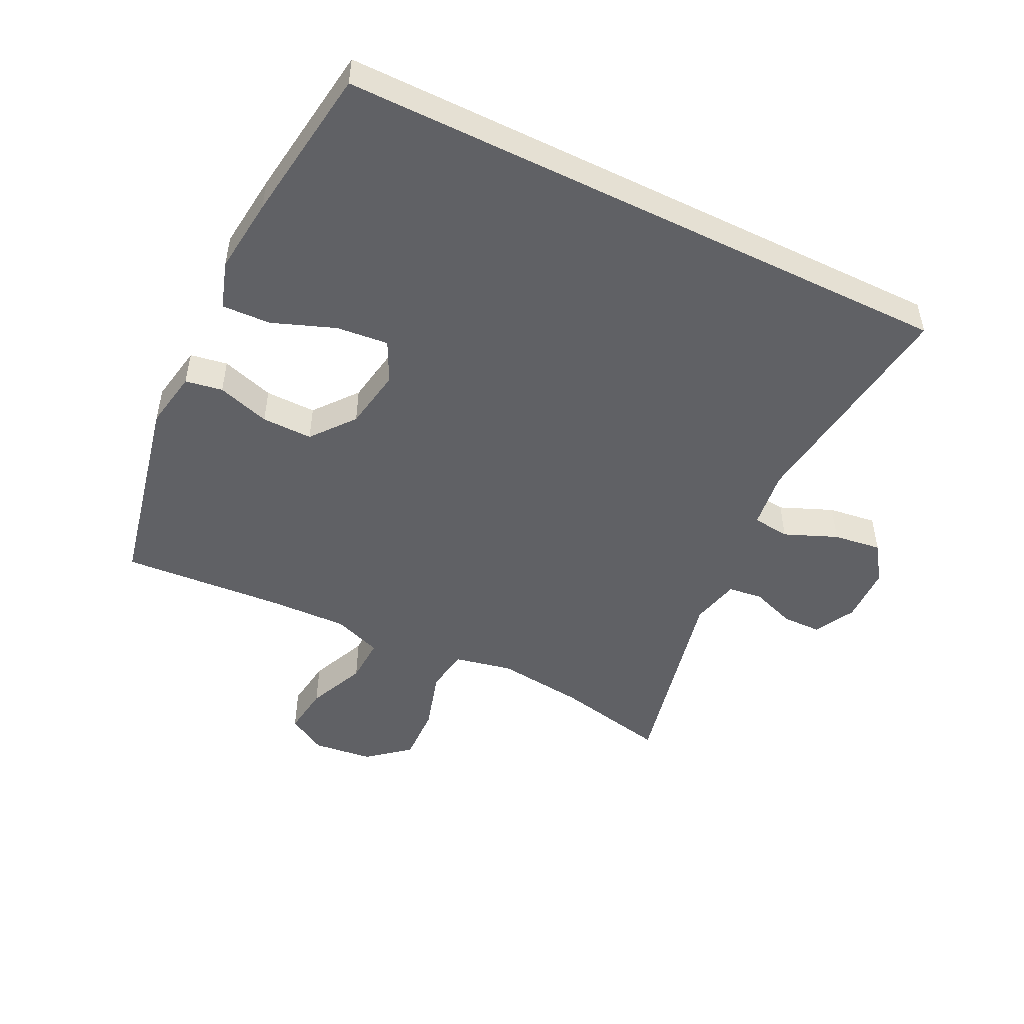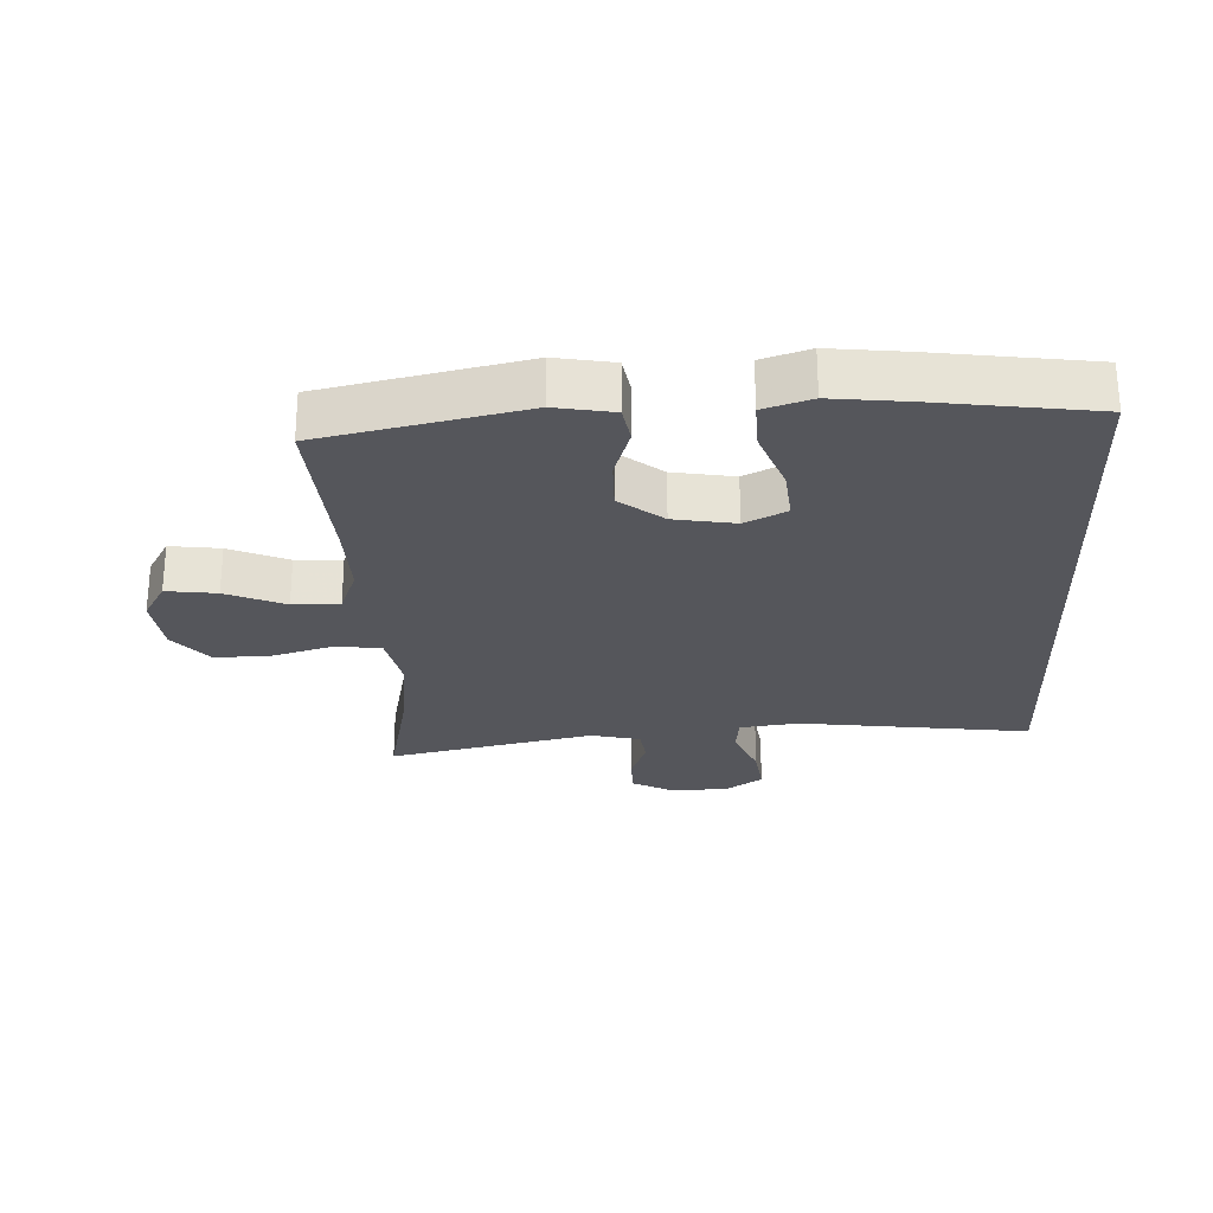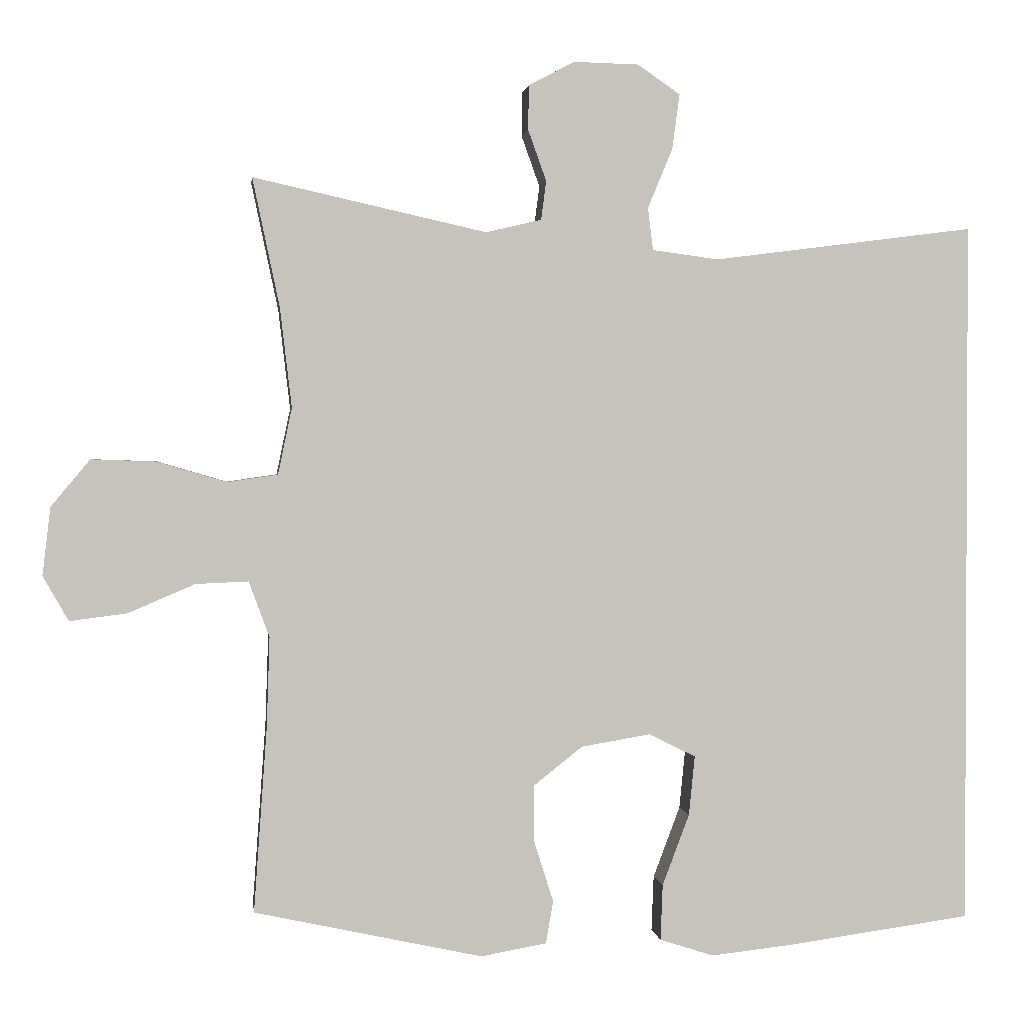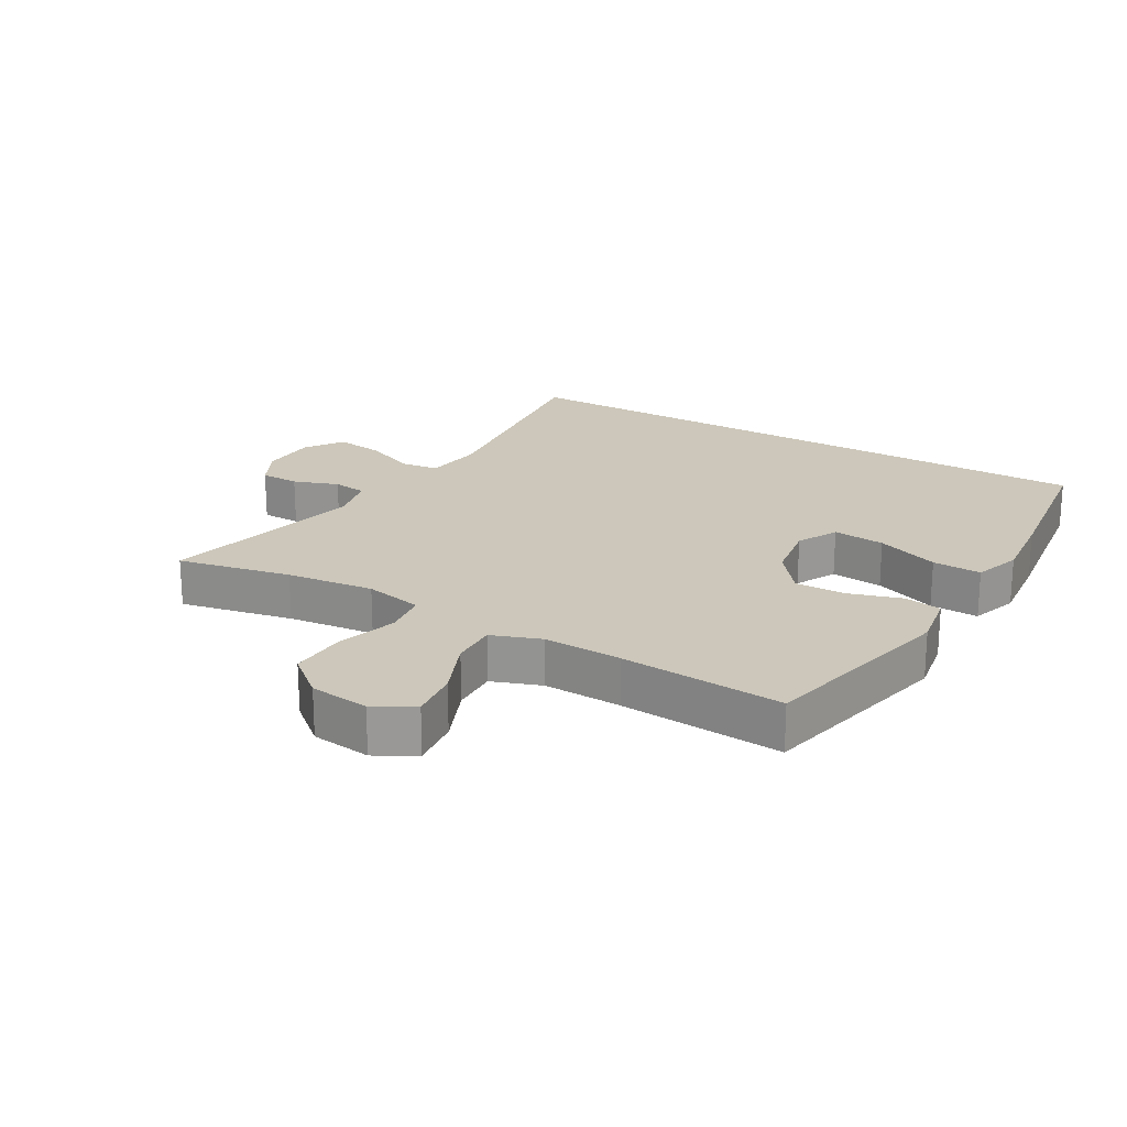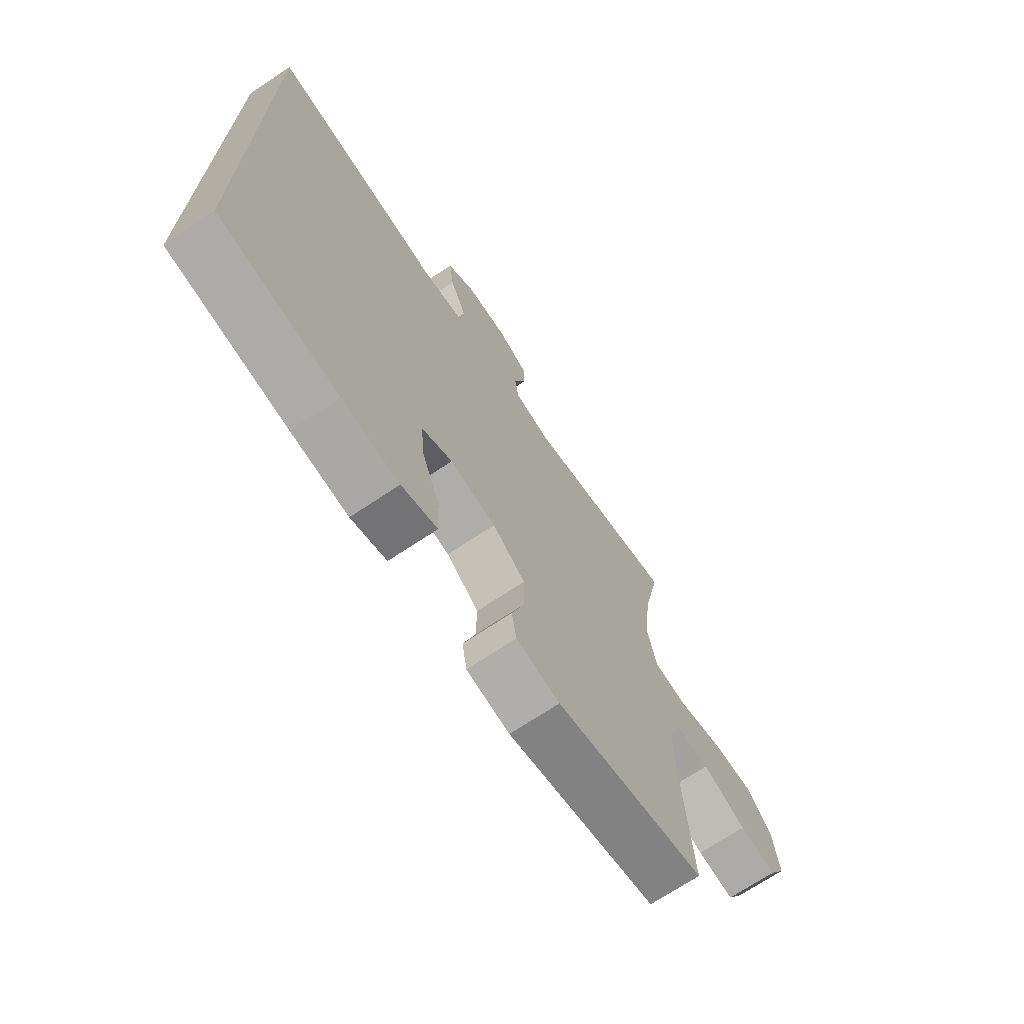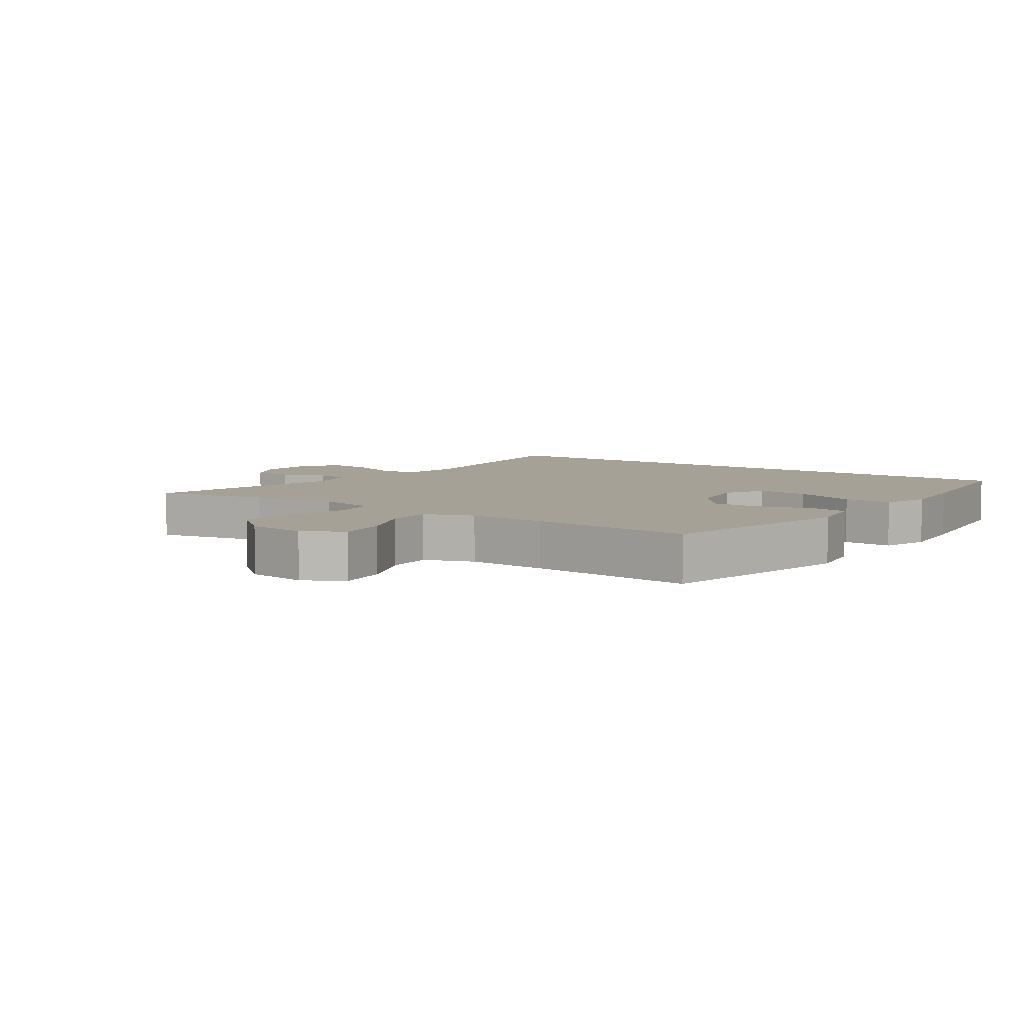
<metadata>
{"format":"obj","ext":"obj","renderer":"f3d","projection":"perspective","resolution":1024,"background":"white","views":[{"elev":-49.4,"azim":-116.2,"up":"+Y"},{"elev":-26.2,"azim":-177.6,"up":"+Y"},{"elev":1.4,"azim":172.9,"up":"+Z"},{"elev":21.3,"azim":120.5,"up":"+Y"},{"elev":-70.6,"azim":-56.3,"up":"+Z"},{"elev":6.2,"azim":125.2,"up":"+Y"}]}
</metadata>
<code>
v 0.5 0.07 -0.5
v 0.188 0.07 -0.568
v 0.098 0.07 -0.552
v 0.088 0.07 -0.494
v 0.114 0.07 -0.412
v 0.115 0.07 -0.333
v 0.048 0.07 -0.28
v -0.047 0.07 -0.264
v -0.111 0.07 -0.296
v -0.103 0.07 -0.377
v -0.066 0.07 -0.475
v -0.063 0.07 -0.551
v -0.137 0.07 -0.575
v -0.255 0.07 -0.562
v -0.5 0.07 -0.528
v -0.5 0.07 0.441
v -0.142 0.07 0.395
v -0.051 0.07 0.407
v -0.044 0.07 0.465
v -0.078 0.07 0.547
v -0.088 0.07 0.622
v -0.03 0.07 0.662
v 0.059 0.07 0.664
v 0.122 0.07 0.631
v 0.123 0.07 0.57
v 0.098 0.07 0.5
v 0.105 0.07 0.447
v 0.181 0.07 0.429
v 0.5 0.07 0.5
v 0.463 0.07 0.324
v 0.447 0.07 0.188
v 0.466 0.07 0.097
v 0.535 0.07 0.087
v 0.63 0.07 0.115
v 0.718 0.07 0.118
v 0.771 0.07 0.054
v 0.782 0.07 -0.039
v 0.747 0.07 -0.1
v 0.669 0.07 -0.09
v 0.578 0.07 -0.051
v 0.506 0.07 -0.048
v 0.478 0.07 -0.124
v 0.482 0.07 -0.246
v 0.5 0 -0.5
v 0.188 0 -0.568
v 0.098 0 -0.552
v 0.088 0 -0.494
v 0.114 0 -0.412
v 0.115 0 -0.333
v 0.048 0 -0.28
v -0.047 0 -0.264
v -0.111 0 -0.296
v -0.103 0 -0.377
v -0.066 0 -0.475
v -0.063 0 -0.551
v -0.137 0 -0.575
v -0.255 0 -0.562
v -0.5 0 -0.528
v -0.5 0 0.441
v -0.142 0 0.395
v -0.051 0 0.407
v -0.044 0 0.465
v -0.078 0 0.547
v -0.088 0 0.622
v -0.03 0 0.662
v 0.059 0 0.664
v 0.122 0 0.631
v 0.123 0 0.57
v 0.098 0 0.5
v 0.105 0 0.447
v 0.181 0 0.429
v 0.5 0 0.5
v 0.463 0 0.324
v 0.447 0 0.188
v 0.466 0 0.097
v 0.535 0 0.087
v 0.63 0 0.115
v 0.718 0 0.118
v 0.771 0 0.054
v 0.782 0 -0.039
v 0.747 0 -0.1
v 0.669 0 -0.09
v 0.578 0 -0.051
v 0.506 0 -0.048
v 0.478 0 -0.124
v 0.482 0 -0.246
f 37 38 39 40
f 37 40 41
f 36 37 41
f 33 34 35 36
f 33 36 41
f 32 33 41 42
f 28 29 30
f 27 28 30 31
f 23 24 25 26
f 23 26 27
f 22 23 27
f 19 20 21 22
f 19 22 27
f 18 19 27 31
f 14 15 16 17
f 10 11 12 13
f 9 10 13 14
f 2 3 4 5
f 43 1 2 5
f 43 5 6
f 42 43 6 7
f 32 42 7 8
f 31 32 8 9
f 18 31 9
f 9 14 17 18
f 83 82 81 80
f 84 83 80
f 84 80 79
f 79 78 77 76
f 84 79 76
f 85 84 76 75
f 73 72 71
f 74 73 71 70
f 69 68 67 66
f 70 69 66
f 70 66 65
f 65 64 63 62
f 70 65 62
f 74 70 62 61
f 60 59 58 57
f 56 55 54 53
f 57 56 53 52
f 48 47 46 45
f 48 45 44 86
f 49 48 86
f 50 49 86 85
f 51 50 85 75
f 52 51 75 74
f 52 74 61
f 61 60 57 52
f 1 44 45 2
f 2 45 46 3
f 3 46 47 4
f 4 47 48 5
f 5 48 49 6
f 6 49 50 7
f 7 50 51 8
f 8 51 52 9
f 9 52 53 10
f 10 53 54 11
f 11 54 55 12
f 12 55 56 13
f 13 56 57 14
f 14 57 58 15
f 15 58 59 16
f 16 59 60 17
f 17 60 61 18
f 18 61 62 19
f 19 62 63 20
f 20 63 64 21
f 21 64 65 22
f 22 65 66 23
f 23 66 67 24
f 24 67 68 25
f 25 68 69 26
f 26 69 70 27
f 27 70 71 28
f 28 71 72 29
f 29 72 73 30
f 30 73 74 31
f 31 74 75 32
f 32 75 76 33
f 33 76 77 34
f 34 77 78 35
f 35 78 79 36
f 36 79 80 37
f 37 80 81 38
f 38 81 82 39
f 39 82 83 40
f 40 83 84 41
f 41 84 85 42
f 42 85 86 43
f 43 86 44 1

</code>
